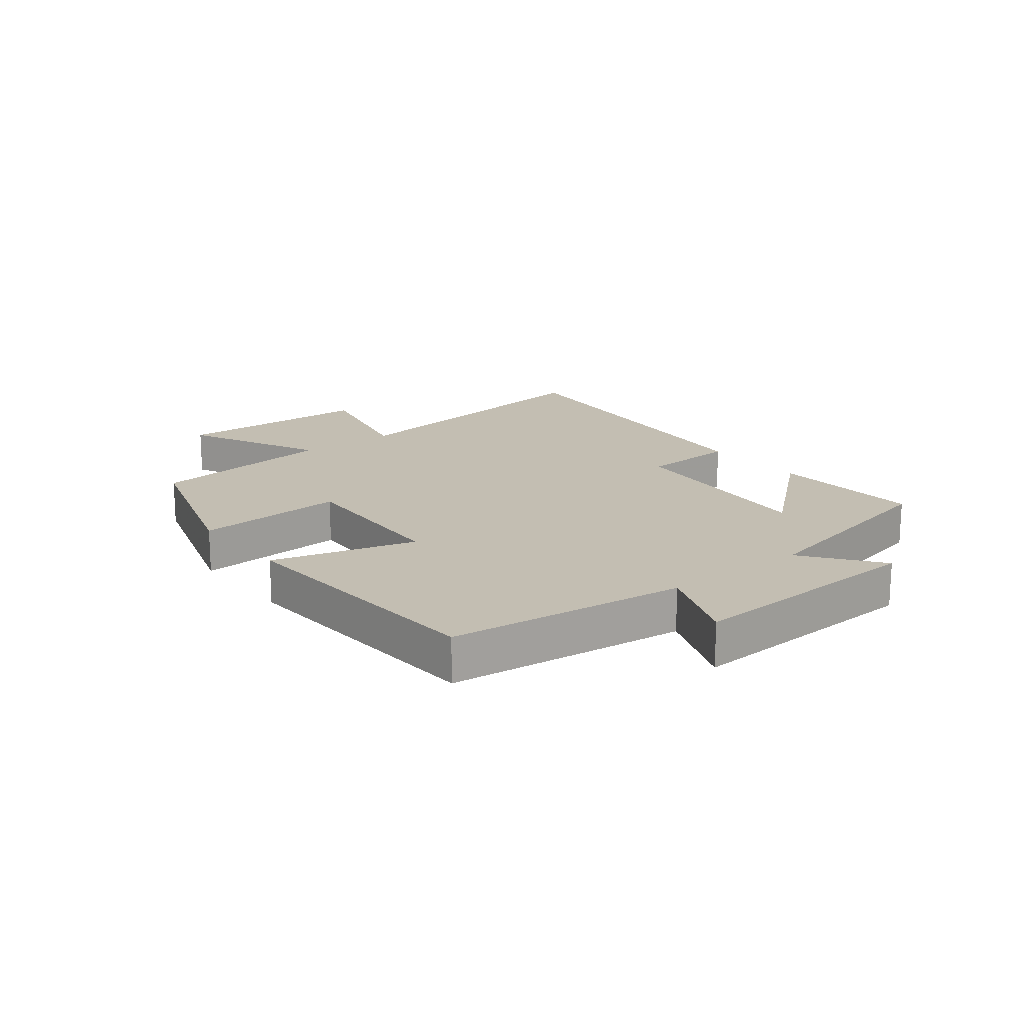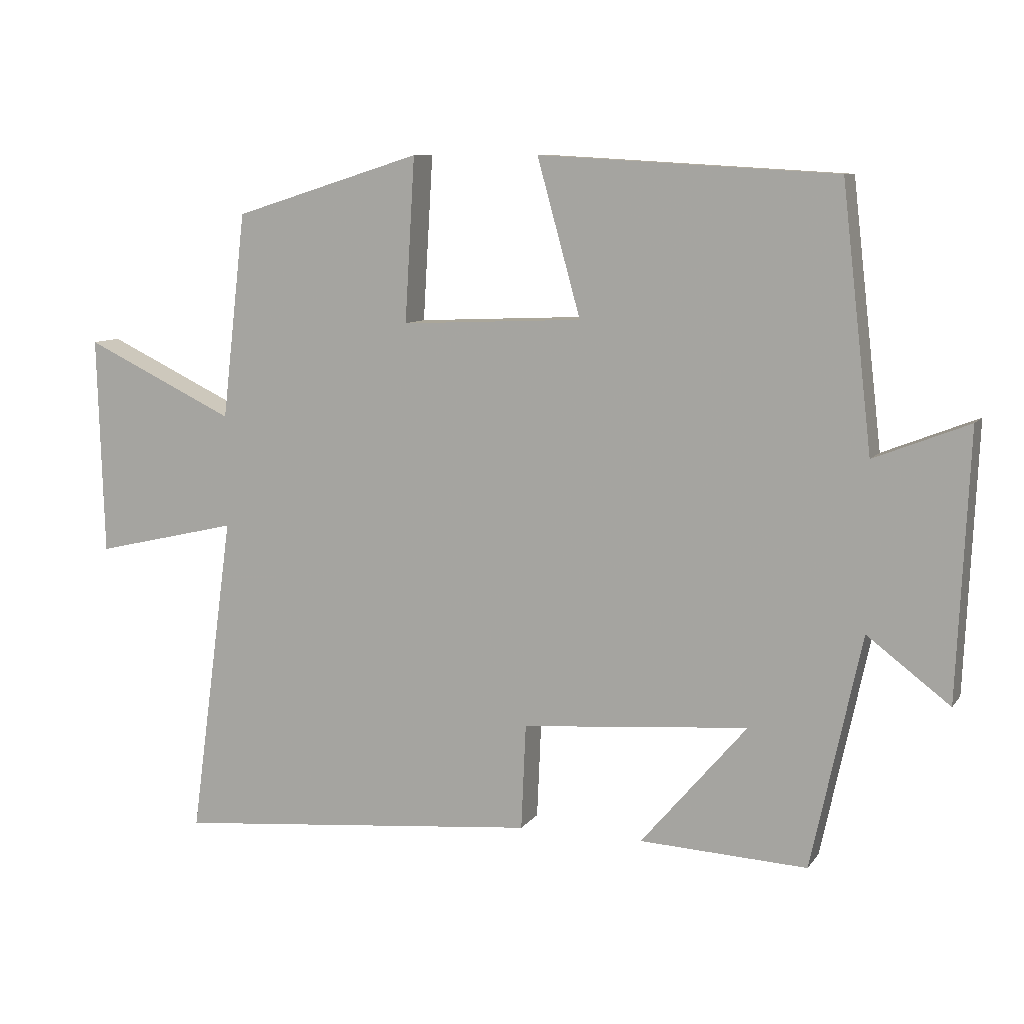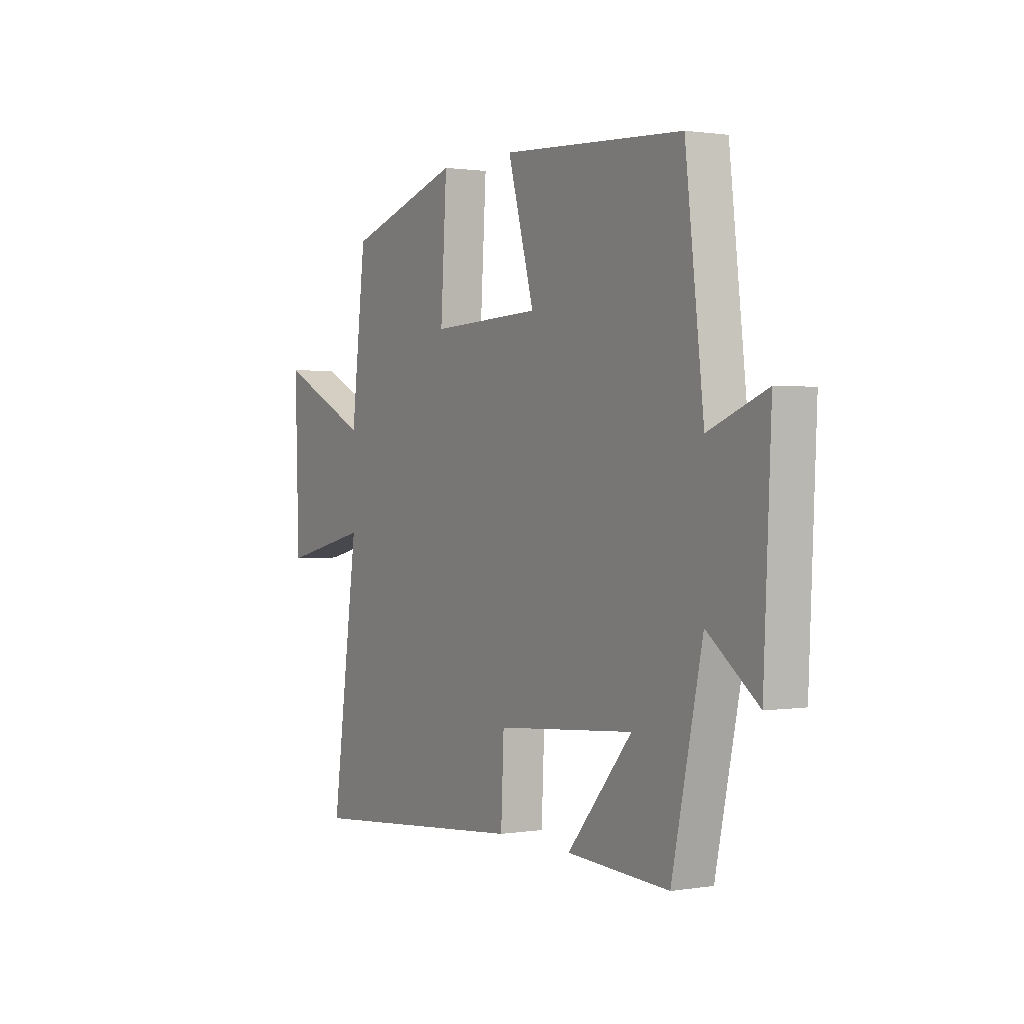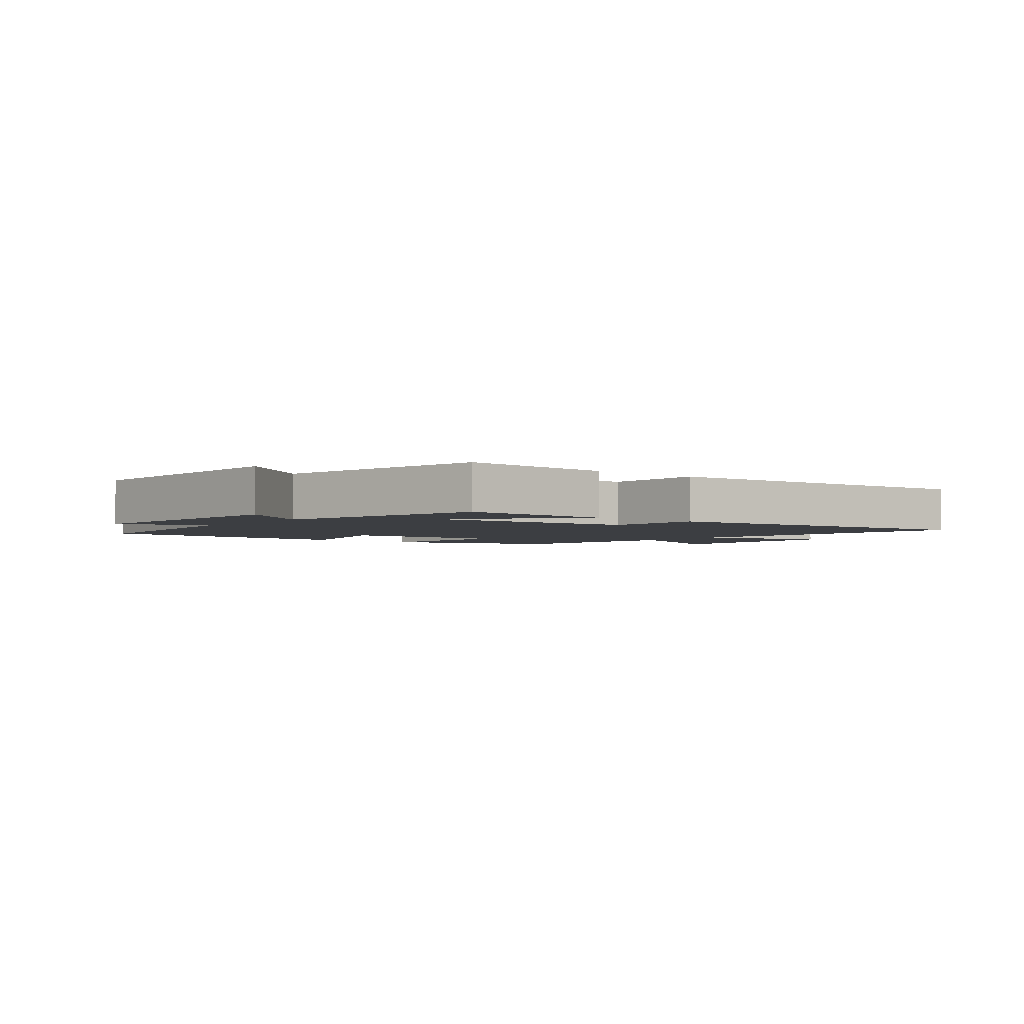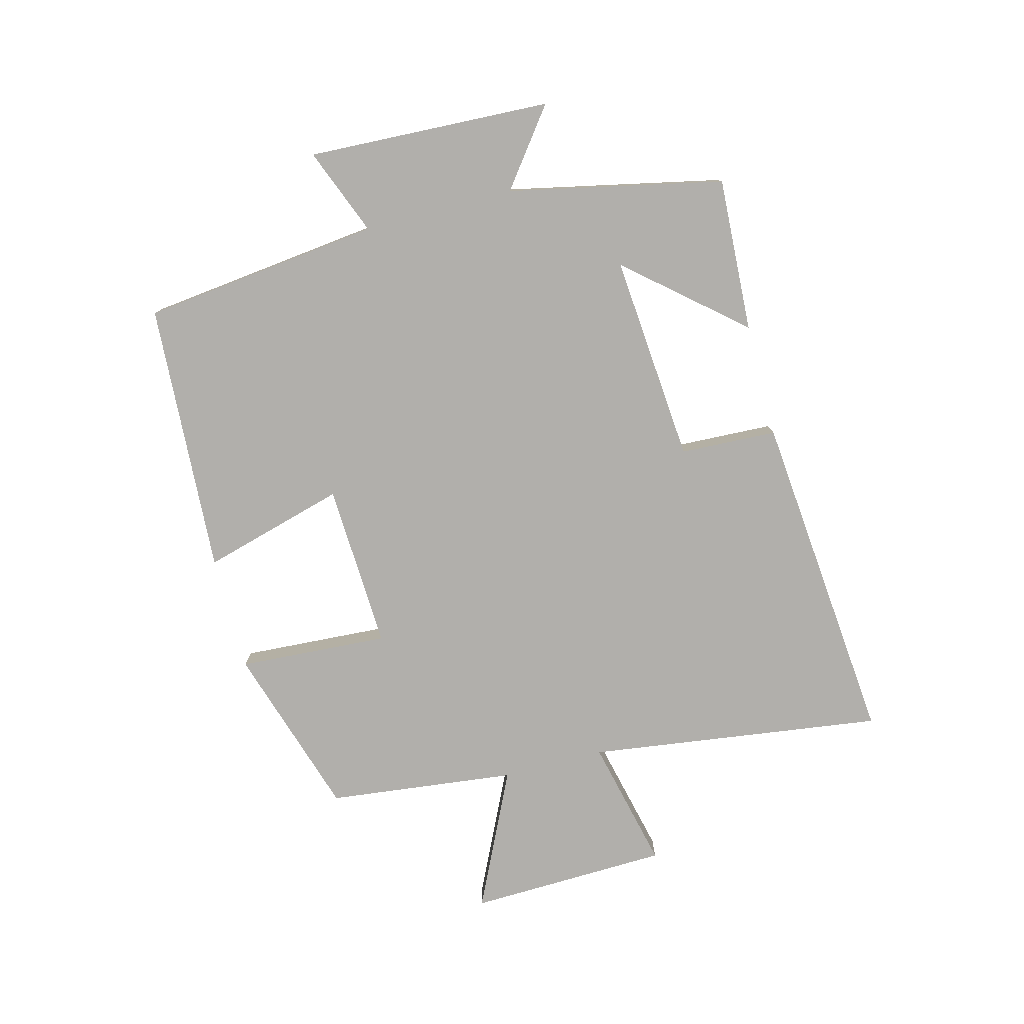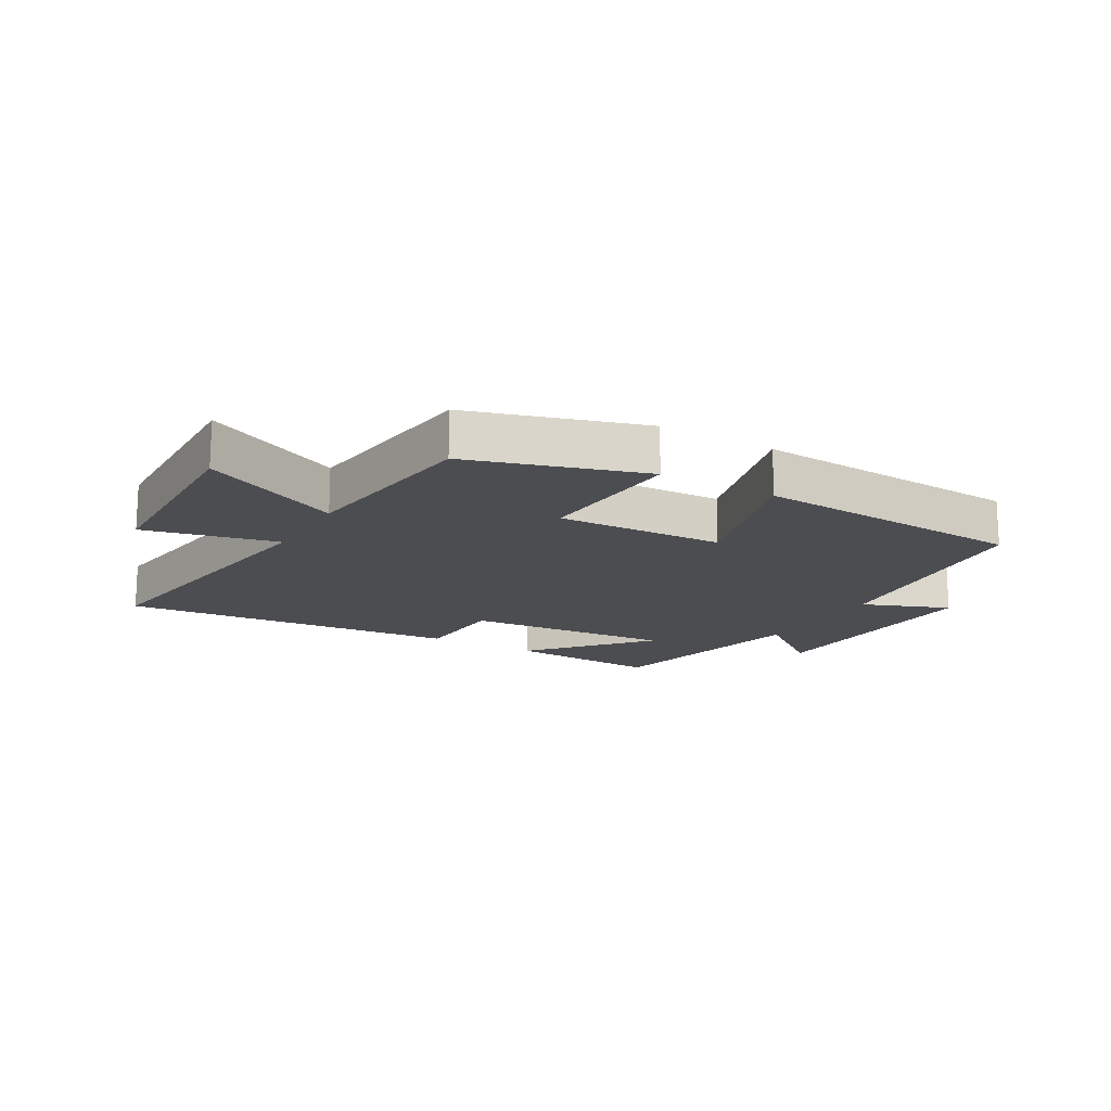
<metadata>
{"format":"obj","ext":"obj","renderer":"f3d","projection":"perspective","resolution":1024,"background":"white","views":[{"elev":17.4,"azim":51.8,"up":"+Y"},{"elev":9.0,"azim":20.5,"up":"+Z"},{"elev":1.1,"azim":59.5,"up":"+Z"},{"elev":-3.0,"azim":141.0,"up":"+Y"},{"elev":-78.1,"azim":104.7,"up":"+Y"},{"elev":-16.1,"azim":-30.3,"up":"+Y"}]}
</metadata>
<code>
v -0.464 0.07 0.412
v -0.182 0.07 0.5
v -0.197 0.07 0.254
v 0.075 0.07 0.266
v 0.01 0.07 0.5
v 0.455 0.07 0.474
v 0.5 0.07 0.084
v 0.642 0.07 0.14
v 0.624 0.07 -0.258
v 0.5 0.07 -0.164
v 0.425 0.07 -0.513
v 0.174 0.07 -0.5
v 0.333 0.07 -0.314
v -0.007 0.07 -0.342
v -0.014 0.07 -0.5
v -0.566 0.07 -0.551
v -0.5 0.07 -0.067
v -0.716 0.07 -0.117
v -0.726 0.07 0.211
v -0.5 0.07 0.103
v -0.464 0 0.412
v -0.182 0 0.5
v -0.197 0 0.254
v 0.075 0 0.266
v 0.01 0 0.5
v 0.455 0 0.474
v 0.5 0 0.084
v 0.642 0 0.14
v 0.624 0 -0.258
v 0.5 0 -0.164
v 0.425 0 -0.513
v 0.174 0 -0.5
v 0.333 0 -0.314
v -0.007 0 -0.342
v -0.014 0 -0.5
v -0.566 0 -0.551
v -0.5 0 -0.067
v -0.716 0 -0.117
v -0.726 0 0.211
v -0.5 0 0.103
f 17 18 19 20
f 17 20 1 2
f 14 15 16 17
f 13 14 17
f 10 11 12 13
f 10 13 17
f 7 8 9 10
f 4 5 6 7
f 3 4 7 10
f 17 2 3
f 3 10 17
f 40 39 38 37
f 22 21 40 37
f 37 36 35 34
f 37 34 33
f 33 32 31 30
f 37 33 30
f 30 29 28 27
f 27 26 25 24
f 30 27 24 23
f 23 22 37
f 37 30 23
f 1 21 22 2
f 2 22 23 3
f 3 23 24 4
f 4 24 25 5
f 5 25 26 6
f 6 26 27 7
f 7 27 28 8
f 8 28 29 9
f 9 29 30 10
f 10 30 31 11
f 11 31 32 12
f 12 32 33 13
f 13 33 34 14
f 14 34 35 15
f 15 35 36 16
f 16 36 37 17
f 17 37 38 18
f 18 38 39 19
f 19 39 40 20
f 20 40 21 1

</code>
